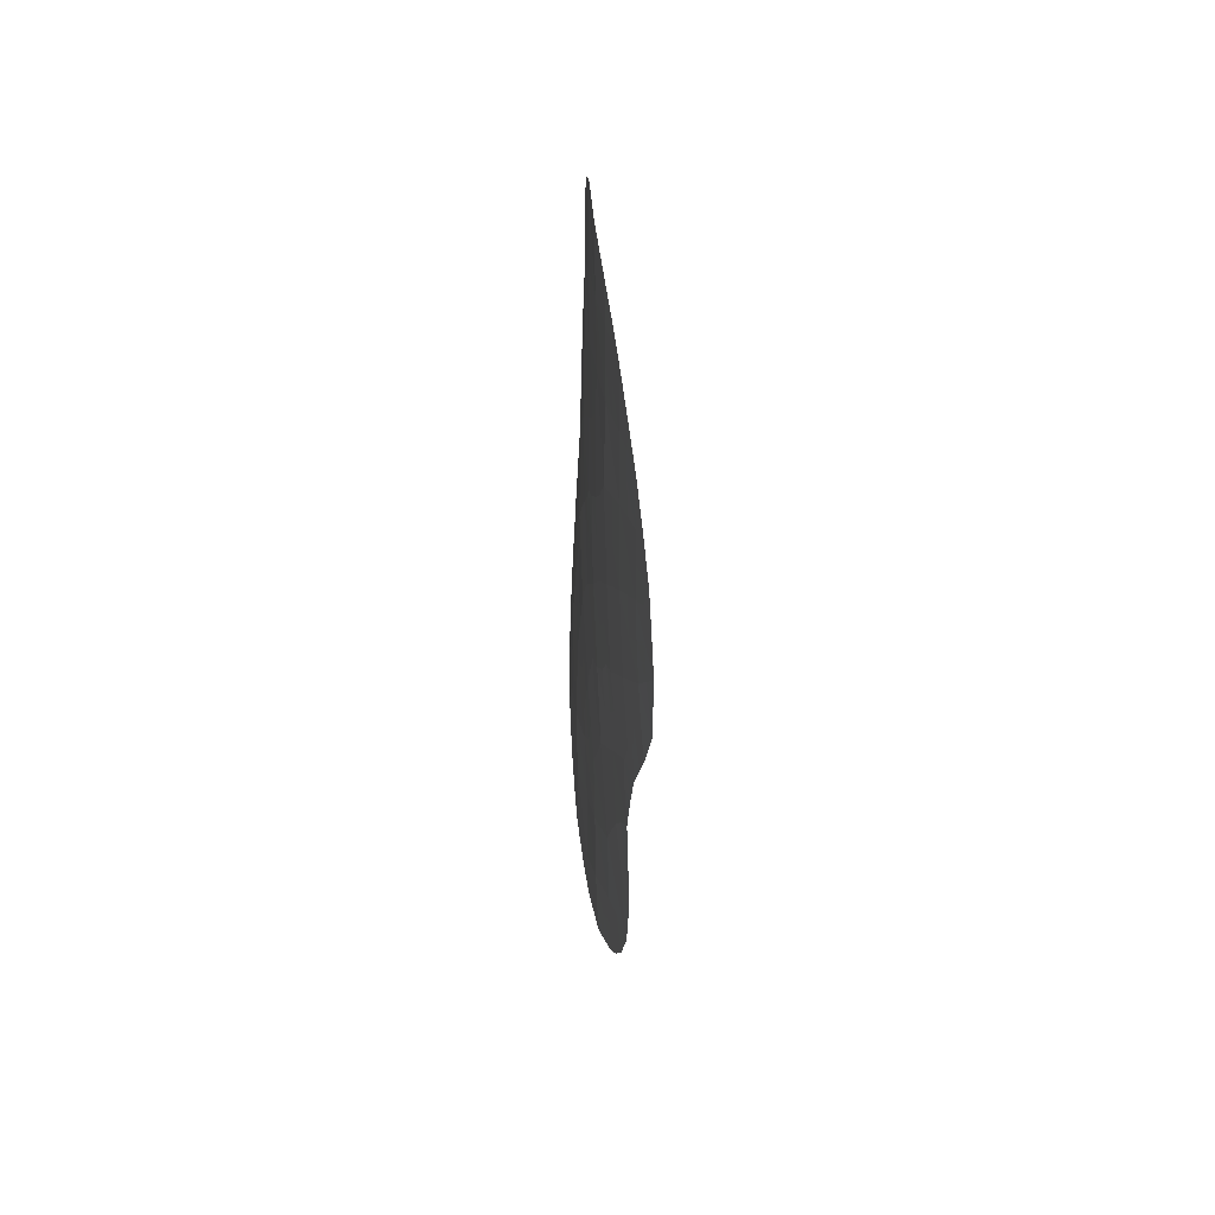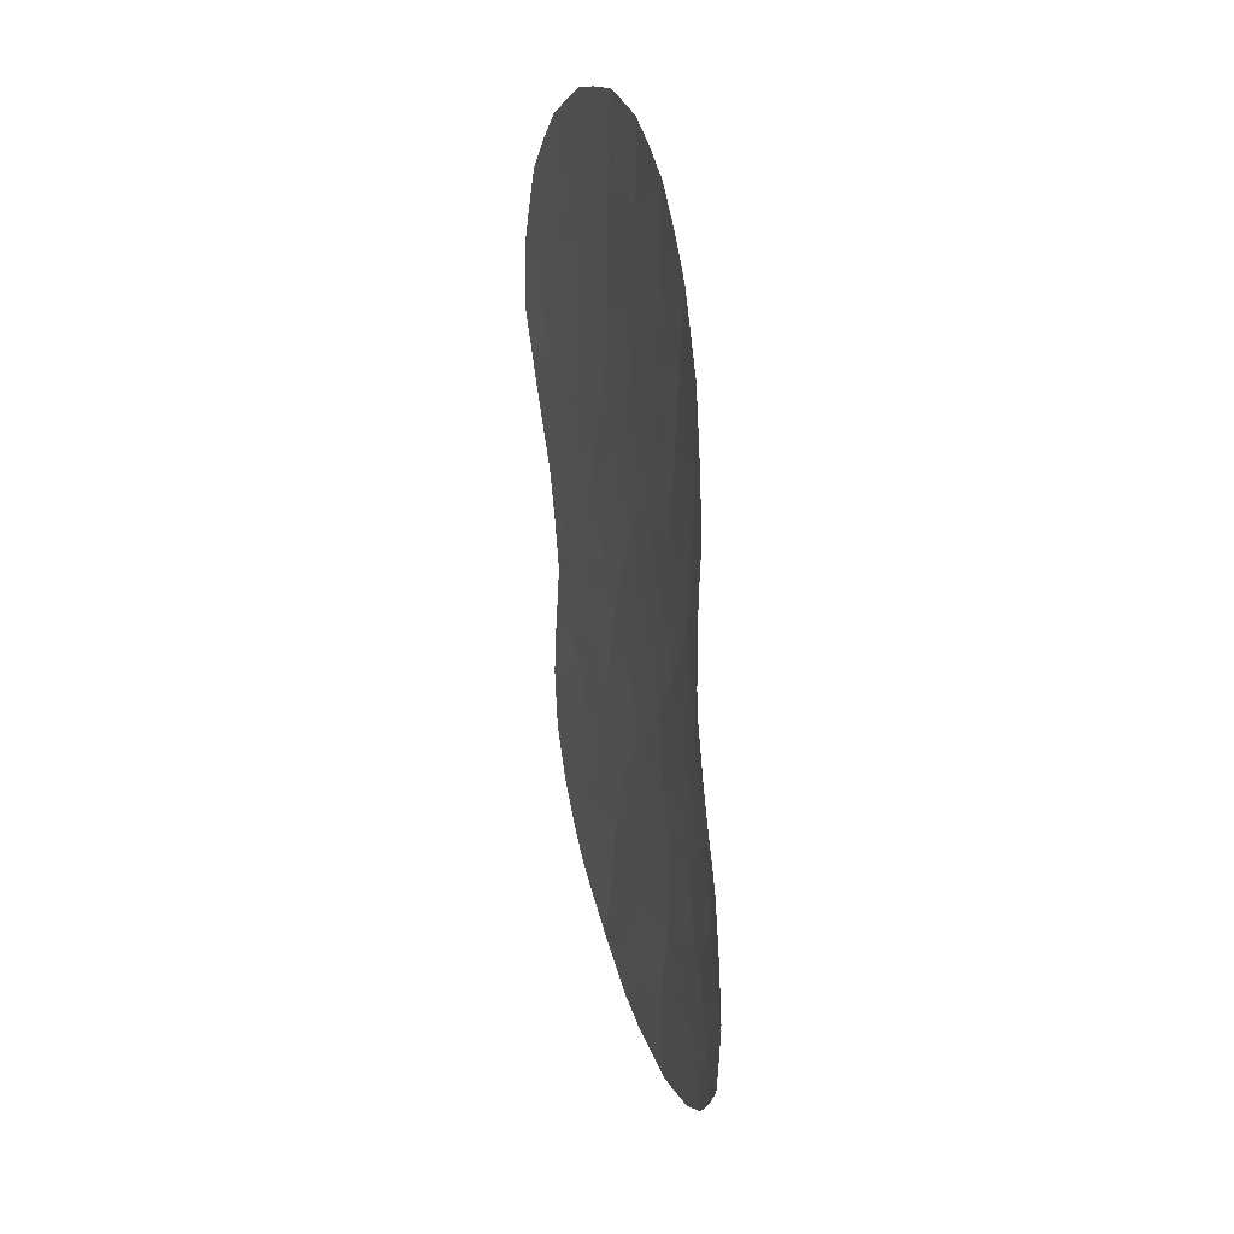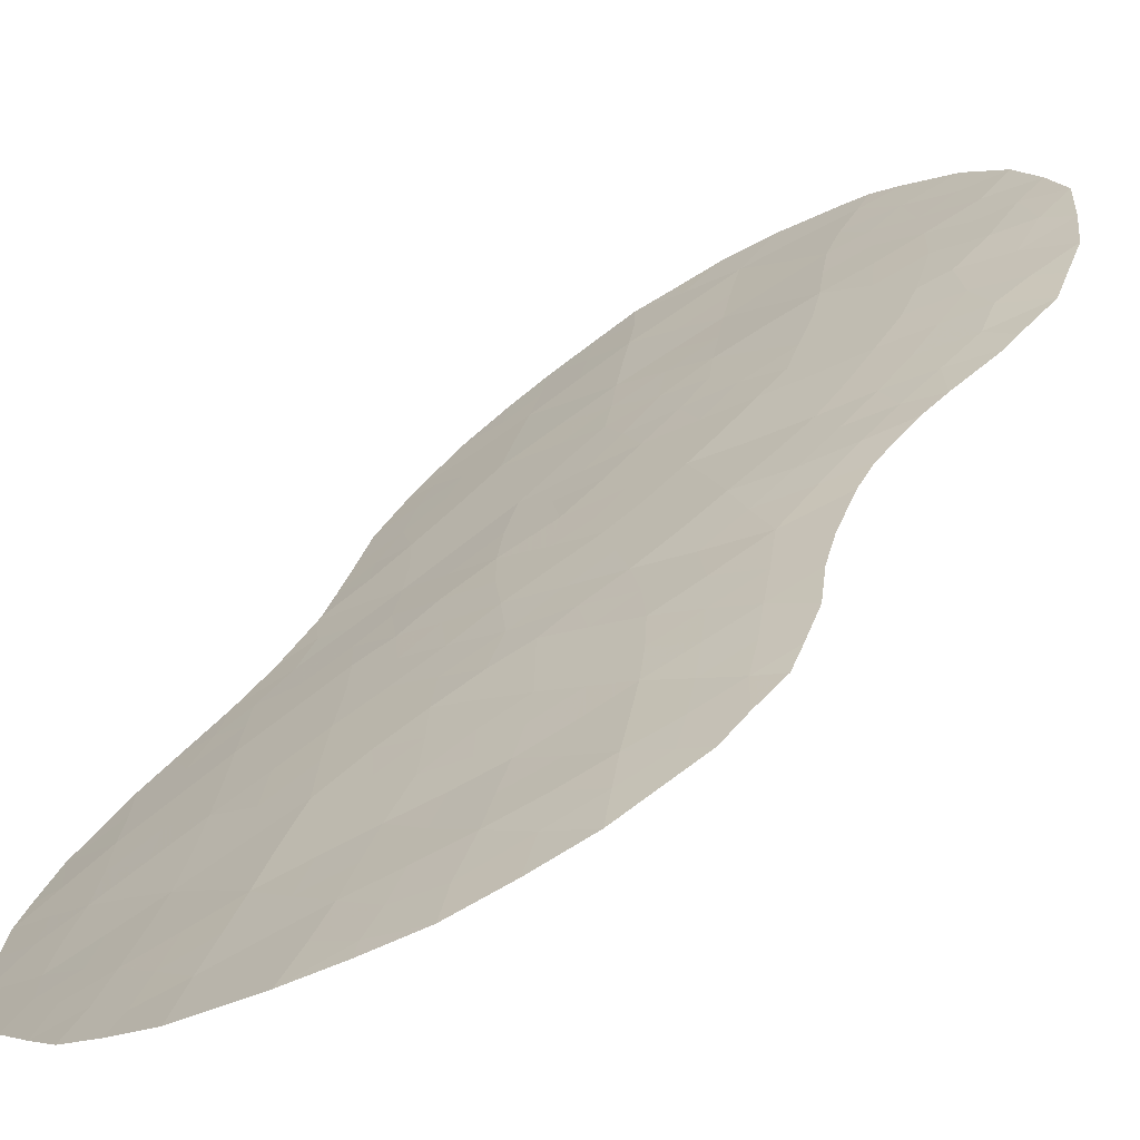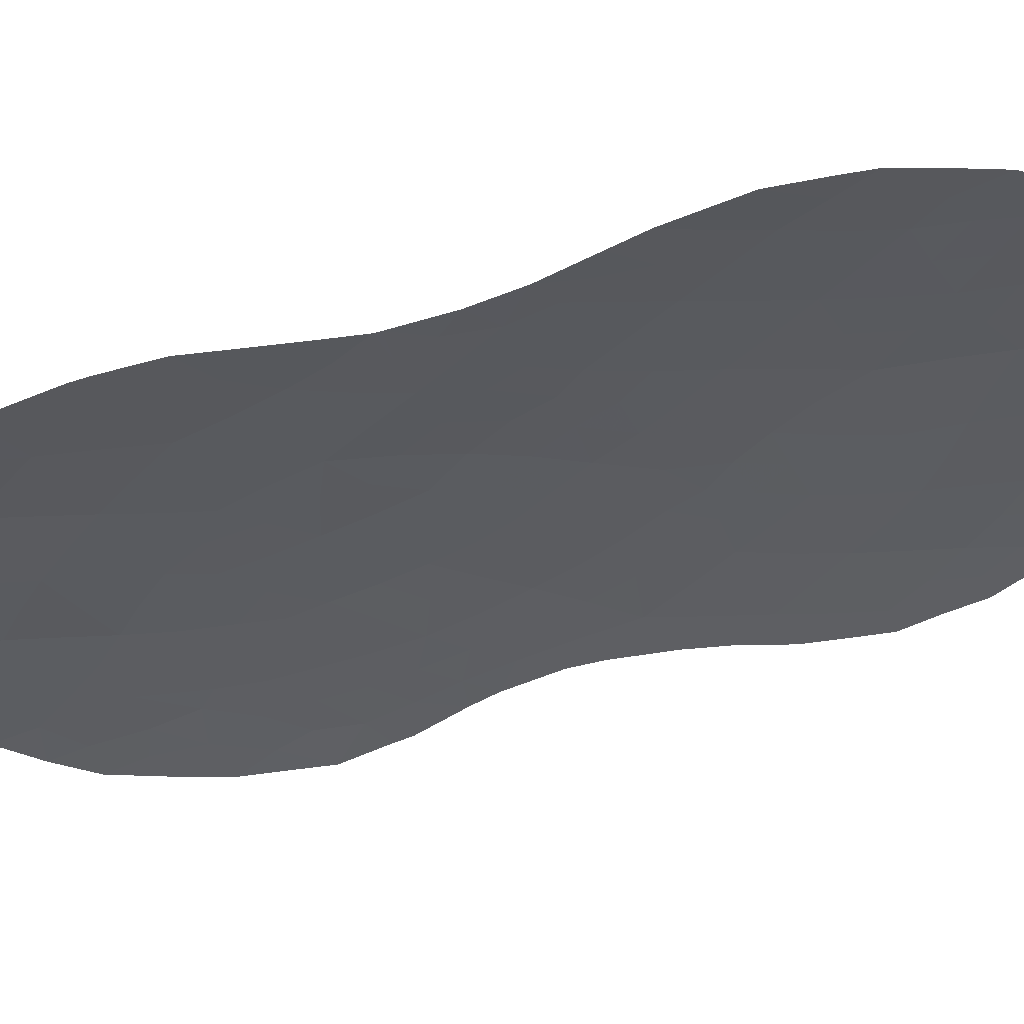
<metadata>
{"format":"obj","ext":"obj","renderer":"f3d","projection":"perspective","resolution":1024,"background":"white","views":[{"elev":53.8,"azim":112.6,"up":"+Y"},{"elev":25.7,"azim":-78.7,"up":"+Y"},{"elev":29.9,"azim":-159.3,"up":"+Z"},{"elev":-63.3,"azim":103.1,"up":"+Z"}]}
</metadata>
<code>
v 19.1 -7.208 57.44
v 16.79 -24.84 59.2
v 18.62 -25.33 58.19
v 12.93 -26.34 61.32
v 16.87 -12.4 58.88
v 17.68 -8.277 58.31
v 13.08 -9.607 60.71
v 11.89 -11.1 61.22
v 16.31 -22.86 59.46
v 14.95 -24.13 60.27
v 14.47 -8.312 60.02
v 18.13 -23.35 58.41
v 16.26 -21.08 59.42
v 13.52 -11.54 60.54
v 20.2 -19.55 57
v 15.44 -27.9 60.08
v 19.5 -21.61 57.51
v 12.61 -23.41 61.39
v 19.76 -11.24 57.14
v 11.5 -21.66 61.78
v 13.46 -19.05 60.78
v 14.97 -15.22 59.95
v 17.65 -21.49 58.64
v 19.84 -23.81 57.32
v 14.8 -20.43 60.2
v 19.54 -17.63 57.35
v 19.23 -15.03 57.54
v 19.3 -9.145 57.33
v 13.18 -17.26 60.89
v 14.13 -16.99 60.46
v 15.98 -16.86 59.47
v 13.63 -25.48 60.96
v 12.17 -25.68 61.66
v 15.28 -18.55 59.9
v 17.87 -10.59 58.27
v 18.59 -12.89 57.9
v 15.78 -13.67 59.51
v 14.09 -13.45 60.34
v 16.2 -9.247 59.11
v 14.67 -22.1 60.33
v 20.92 -9.7 56.33
v 20.98 -22.32 56.52
v 17.25 -27.08 59.02
v 13.15 -21.04 61.03
v 16 -7.312 59.22
v 14.34 -7.069 60.06
v 16.99 -15.35 58.89
v 20.36 -13.31 56.8
v 21.48 -11.61 56.03
v 17.81 -17.25 58.46
v 14.76 -10.17 59.88
v 17.51 -6.267 58.38
v 15.17 -12 59.74
v 18.34 -19.48 58.16
v 12.33 -13.07 61.12
v 16.53 -20.06 59.25
v 20.88 -15.05 56.47
v 15.42 -26.05 60.06
v 20.22 -25.69 57.12
v 11.71 -9.327 61.26
v 11.55 -10.14 61.34
v 11.32 -11.03 61.43
v 12.6 -7.694 60.87
v 19.14 -27.06 57.91
v 21.5 -20.96 56.15
v 21.34 -19.87 56.22
v 21.43 -22.21 56.21
v 21.07 -17.92 56.39
v 21.2 -16.49 56.26
v 21.08 -17.76 56.38
v 11.64 -18.16 61.56
v 11.94 -16.9 61.38
v 11.41 -18.79 61.68
v 14.13 -6.112 60.14
v 12.72 -27.35 61.46
v 21.72 -8.055 55.76
v 20.54 -6.471 56.51
v 15.95 -28.47 59.82
v 15.43 -28.52 60.11
v 10.93 -24.46 62.13
v 11.34 -25.7 62.02
v 22.44 -11.76 55.33
v 11.36 -11.76 61.45
v 21.42 -15.38 56.1
v 11.45 -12.78 61.46
v 11.97 -16.14 61.34
v 19.13 -5.526 57.4
v 18.33 -5.307 57.88
v 17.37 -5.109 58.46
v 10.89 -19.95 61.93
v 10.8 -20.35 61.99
v 21.38 -22.63 56.26
v 10.63 -23.37 62.19
v 15.95 -5.309 59.25
v 16.99 -28.33 59.22
v 17.84 -28.01 58.71
v 14.82 -28.37 60.42
v 11.88 -14.83 61.34
v 21.09 -23.87 56.49
v 22.07 -13.39 55.64
v 11.73 -13.88 61.38
v 10.51 -21.47 62.12
v 22.34 -9.965 55.38
v 19.24 -24.56 57.75
v 20 -24.75 57.25
v 19.44 -25.5 57.64
v 12.45 -10.32 60.98
v 12.29 -9.428 61.03
v 13.34 -6.858 60.52
v 13.97 -23.73 60.75
v 13.85 -22.66 60.76
v 14.76 -23.12 60.33
v 19.65 -26.44 57.54
v 18.85 -26.25 58.06
v 16.48 -14.26 59.14
v 16.33 -13.13 59.2
v 17.16 -13.41 58.73
v 16.55 -23.85 59.33
v 15.87 -24.5 59.74
v 15.65 -23.52 59.86
v 13.89 -21.64 60.69
v 13.03 -22.07 61.14
v 13.29 -10.57 60.63
v 12.67 -11.31 60.89
v 13.97 -20.68 60.61
v 14.58 -21.24 60.34
v 14.8 -26.5 60.38
v 15.48 -27 60.04
v 19.35 -19.54 57.54
v 18.97 -18.52 57.73
v 19.84 -18.62 57.2
v 20.4 -17.77 56.81
v 20.59 -18.68 56.73
v 20.7 -16.98 56.61
v 19.18 -8.151 57.4
v 18.49 -8.747 57.82
v 18.4 -7.726 57.87
v 20.05 -12.28 56.98
v 20.62 -11.46 56.58
v 20.92 -12.45 56.41
v 12.37 -17.69 61.25
v 12.11 -22.42 61.56
v 12.28 -21.37 61.43
v 15.95 -6.362 59.25
v 15.14 -6.878 59.65
v 13.54 -16.17 60.69
v 15.13 -6.088 59.66
v 15.04 -5.663 59.7
v 17.57 -18.95 58.61
v 17.4 -19.83 58.73
v 16.78 -19.1 59.08
v 15.9 -19.3 59.58
v 16.16 -18.37 59.41
v 20.82 -8.754 56.36
v 20.66 -7.898 56.45
v 21.42 -9.063 55.98
v 18.88 -13.99 57.74
v 19.46 -13.14 57.36
v 19.78 -14.21 57.19
v 19.84 -7.617 56.97
v 19.79 -6.785 57
v 20.41 -7.202 56.6
v 21.14 -7.22 56.13
v 12.85 -8.67 60.79
v 12.11 -8.6 61.09
v 14.25 -24.77 60.64
v 13.26 -24.45 61.11
v 18.38 -24.34 58.3
v 19.02 -23.57 57.85
v 17.86 -22.36 58.54
v 18.46 -21.55 58.15
v 18.79 -22.54 57.98
v 15.38 -21.37 59.91
v 15.65 -20.26 59.73
v 15.01 -19.48 60.06
v 15.49 -16.06 59.7
v 15.06 -16.88 59.96
v 14.53 -16.07 60.21
v 13.74 -8.924 60.38
v 11.59 -24.73 61.88
v 21.91 -10.77 55.7
v 22.38 -10.64 55.36
v 17.12 -18.07 58.87
v 18.11 -18.3 58.29
v 16.07 -22 59.56
v 16.91 -21.97 59.08
v 15.59 -17.65 59.7
v 14.7 -17.78 60.18
v 17.45 -16.28 58.65
v 16.88 -17.02 58.97
v 16.47 -16.15 59.19
v 16.36 -17.58 59.28
v 12.76 -25.38 61.37
v 12.33 -24.47 61.56
v 11.65 -23.58 61.79
v 11.97 -26.54 61.77
v 18.27 -11.78 58.06
v 17.72 -12.62 58.39
v 17.39 -11.6 58.56
v 16.23 -10.41 59.14
v 17.03 -9.847 58.69
v 17.02 -10.77 58.73
v 17.72 -25.12 58.69
v 17.47 -24.11 58.8
v 19.16 -12.06 57.53
v 20.74 -20.45 56.65
v 20.81 -19.47 56.58
v 19.69 -22.78 57.4
v 18.7 -17.44 57.89
v 20.07 -16.81 57
v 19.26 -16.58 57.53
v 20.62 -15.99 56.64
v 16.77 -6.801 58.79
v 13.97 -15.22 60.43
v 13.78 -12.5 60.45
v 14.34 -11.77 60.14
v 14.63 -12.7 60.04
v 18.33 -14.64 58.08
v 18.03 -13.66 58.24
v 14.49 -14.36 60.16
v 14.99 -13.58 59.9
v 15.45 -14.41 59.69
v 19.97 -8.506 56.9
v 17.11 -20.84 58.94
v 12.08 -12.05 61.18
v 13.52 -14.29 60.63
v 13.2 -13.28 60.74
v 12.64 -16.51 61.1
v 12.11 -18.74 61.38
v 12.63 -19.42 61.18
v 21.18 -18.75 56.32
v 19.06 -6.333 57.46
v 19.78 -5.944 56.99
v 18.26 -5.87 57.93
v 14.93 -11.09 59.82
v 15.46 -10.52 59.54
v 15.72 -11.31 59.43
v 16.95 -8.779 58.71
v 17.79 -9.356 58.28
v 11.45 -20.71 61.76
v 11.77 -19.69 61.57
v 21.27 -14.45 56.2
v 21.82 -14.18 55.83
v 17.96 -26.13 58.59
v 17.03 -25.88 59.1
v 13.5 -27.09 61.06
v 13.73 -28.01 60.98
v 15.48 -22.52 59.9
v 15.19 -25.1 60.16
v 14.54 -25.71 60.5
v 20.35 -22.09 56.94
v 20.3 -21.23 56.96
v 11.16 -22.46 61.95
v 18.25 -27.02 58.43
v 16.29 -26.52 59.57
v 16.28 -27.57 59.59
v 14 -26.39 60.79
v 16.1 -25.48 59.63
v 22.27 -12.53 55.48
v 21.75 -12.53 55.85
v 13.27 -20.05 60.92
v 14.12 -19.72 60.5
v 15.23 -7.797 59.62
v 16.1 -8.259 59.16
v 16.85 -7.781 58.76
v 17.49 -14.47 58.57
v 13.76 -18.02 60.63
v 14.36 -18.75 60.35
v 18.56 -27.47 58.26
v 14.54 -27.33 60.53
v 19.85 -20.5 57.25
v 21.16 -10.65 56.2
v 20.34 -10.45 56.73
v 17.21 -23.11 58.94
v 14.63 -9.252 59.94
v 13.93 -9.87 60.29
v 18.86 -10.95 57.68
v 18.63 -9.836 57.77
v 18.4 -16.38 58.09
v 17.6 -7.267 58.34
v 18.32 -6.761 57.9
v 15.49 -12.88 59.62
v 16.72 -5.836 58.82
v 16.73 -5.199 58.82
v 20.13 -9.452 56.82
v 14.12 -10.82 60.22
v 15.46 -9.682 59.5
v 20.65 -14.27 56.62
v 20.15 -15.13 56.95
v 20.44 -24.08 56.93
v 20.65 -24.9 56.81
v 20.56 -23.1 56.82
v 21.27 -13.49 56.19
v 18.92 -20.56 57.83
v 17.98 -20.62 58.41
v 16.54 -11.48 59.01
v 12.92 -12.3 60.83
v 12.57 -14.1 61.05
v 10.57 -22.34 62.16
v 21.63 -9.871 55.85
v 16.01 -12.21 59.31
v 17.95 -15.43 58.32
v 22.08 -9.107 55.54
v 19.5 -10.18 57.25
v 15.97 -15.27 59.43
v 15.35 -8.733 59.55
v 12.87 -15.3 60.96
v 12.4 -20.38 61.34
v 13.53 -7.947 60.45
v 12.89 -18.4 61.03
v 20.93 -21.51 56.54
v 19.61 -15.88 57.3
v 18.75 -15.55 57.85
v 13.07 -23.03 61.16
f 104 105 106
f 7 107 108
f 8 62 61
f 110 111 112
f 106 113 114
f 115 116 117
f 118 119 120
f 121 111 122
f 123 124 107
f 206 66 65
f 42 67 92
f 125 126 121
f 270 127 128
f 129 130 131
f 131 132 133
f 212 69 134
f 135 136 137
f 138 139 140
f 122 142 143
f 144 145 147
f 29 228 146
f 147 74 148
f 149 150 151
f 152 153 151
f 157 158 159
f 160 161 162
f 162 163 155
f 164 108 165
f 110 166 167
f 104 168 169
f 170 171 172
f 173 174 13
f 175 152 174
f 176 177 178
f 309 179 164
f 16 78 79
f 149 183 184
f 177 187 188
f 189 190 191
f 153 187 192
f 167 193 194
f 194 180 195
f 197 198 199
f 200 201 202
f 203 204 168
f 229 73 71
f 158 205 138
f 8 83 62
f 169 172 208
f 184 209 130
f 312 210 211
f 212 84 69
f 283 213 144
f 178 146 214
f 215 216 217
f 157 218 219
f 117 198 219
f 220 221 222
f 135 160 223
f 13 224 186
f 8 225 83
f 226 298 227
f 133 231 207
f 232 233 161
f 229 241 73
f 220 214 226
f 235 236 237
f 238 239 201
f 210 134 132
f 244 245 203
f 112 248 120
f 248 173 185
f 166 249 250
f 311 251 252
f 142 195 253
f 251 292 208
f 244 114 254
f 42 311 67
f 128 255 256
f 257 250 127
f 258 249 119
f 100 260 259
f 125 261 262
f 308 230 261
f 143 240 308
f 263 46 145
f 238 264 265
f 229 141 310
f 267 188 268
f 310 29 267
f 43 96 95
f 16 256 78
f 262 268 175
f 206 252 271
f 272 139 273
f 118 274 204
f 179 275 276
f 197 277 205
f 278 239 136
f 279 211 209
f 280 265 213
f 280 281 137
f 217 282 221
f 246 4 257
f 283 94 284
f 281 234 232
f 223 154 285
f 123 276 286
f 216 286 235
f 236 287 200
f 288 289 159
f 290 291 105
f 292 99 290
f 288 293 242
f 294 171 295
f 199 296 202
f 55 101 85
f 297 225 124
f 297 215 227
f 55 298 101
f 245 255 258
f 253 93 299
f 20 102 240
f 129 271 294
f 140 260 293
f 150 295 224
f 272 300 181
f 186 170 274
f 116 282 301
f 279 189 302
f 301 237 296
f 212 312 289
f 156 303 300
f 277 278 304
f 191 176 305
f 304 285 273
f 183 192 190
f 305 222 115
f 263 264 306
f 306 287 275
f 302 266 218
f 16 79 97
f 3 104 106
f 104 24 105
f 106 105 59
f 61 107 8
f 107 61 108
f 60 108 61
f 63 109 309
f 109 74 46
f 10 110 112
f 112 111 40
f 3 106 114
f 106 59 113
f 114 113 64
f 266 115 117
f 115 37 116
f 117 116 5
f 9 118 120
f 118 2 119
f 120 119 10
f 44 121 122
f 121 40 111
f 7 123 107
f 123 14 124
f 107 124 8
f 44 125 121
f 125 25 126
f 121 126 40
f 16 270 128
f 128 127 58
f 15 129 131
f 129 54 130
f 131 130 26
f 15 131 133
f 131 26 132
f 133 132 68
f 134 69 70
f 1 135 137
f 135 28 136
f 137 136 6
f 48 138 140
f 138 19 139
f 140 139 49
f 71 141 229
f 141 71 72
f 44 122 143
f 122 314 142
f 143 142 20
f 94 144 147
f 144 45 145
f 74 145 46
f 30 29 146
f 146 228 307
f 74 147 145
f 148 94 147
f 183 149 151
f 149 54 150
f 151 150 56
f 56 152 151
f 152 34 153
f 151 153 183
f 41 154 156
f 157 36 158
f 159 158 48
f 155 160 162
f 160 1 161
f 162 161 77
f 162 77 163
f 155 163 76
f 164 7 108
f 165 108 60
f 165 63 164
f 18 314 167
f 110 10 166
f 167 166 32
f 24 104 169
f 104 3 168
f 169 168 12
f 12 170 172
f 170 23 171
f 172 171 17
f 173 25 174
f 13 174 56
f 25 175 174
f 175 34 152
f 174 152 56
f 22 176 178
f 176 31 177
f 178 177 30
f 63 309 164
f 164 179 7
f 33 81 180
f 80 180 81
f 49 181 82
f 182 82 181
f 54 149 184
f 184 183 50
f 9 185 186
f 185 13 186
f 30 177 188
f 177 31 187
f 188 187 34
f 47 189 191
f 189 50 190
f 191 190 31
f 183 153 192
f 153 34 187
f 192 187 31
f 18 167 194
f 167 32 193
f 194 193 33
f 194 33 180
f 195 180 80
f 93 195 80
f 75 196 4
f 196 81 33
f 35 197 199
f 197 36 198
f 199 198 5
f 200 39 201
f 202 201 35
f 3 203 168
f 203 2 204
f 168 204 12
f 48 158 138
f 158 36 205
f 138 205 19
f 206 15 207
f 206 207 66
f 24 169 208
f 169 12 172
f 208 172 17
f 54 184 130
f 184 50 209
f 130 209 26
f 312 212 210
f 211 210 26
f 212 57 84
f 94 283 144
f 283 52 213
f 144 213 45
f 22 178 214
f 178 30 146
f 214 146 307
f 38 215 217
f 215 14 216
f 217 216 53
f 36 157 219
f 157 27 218
f 219 218 266
f 266 117 219
f 117 5 198
f 219 198 36
f 22 220 222
f 220 38 221
f 222 221 37
f 28 135 223
f 135 1 160
f 223 160 155
f 13 56 224
f 186 224 23
f 85 225 55
f 225 85 83
f 38 226 227
f 227 298 55
f 228 86 307
f 86 228 72
f 4 196 33
f 4 193 32
f 229 230 241
f 15 133 207
f 133 68 231
f 207 231 66
f 1 232 161
f 232 87 233
f 161 233 77
f 52 89 234
f 88 234 89
f 241 90 73
f 38 220 226
f 220 22 214
f 53 235 237
f 235 51 236
f 237 236 200
f 39 238 201
f 238 6 239
f 201 239 35
f 90 240 91
f 241 240 90
f 26 210 132
f 132 134 70
f 68 132 70
f 57 242 84
f 243 84 242
f 3 244 203
f 244 43 245
f 203 245 2
f 247 246 270
f 4 246 75
f 247 75 246
f 10 112 120
f 112 40 248
f 120 248 9
f 9 248 185
f 248 40 173
f 32 166 250
f 166 10 249
f 250 249 58
f 206 65 311
f 311 42 251
f 252 251 17
f 20 142 253
f 253 195 93
f 17 251 208
f 251 42 292
f 208 292 24
f 43 244 254
f 244 3 114
f 254 114 64
f 269 254 64
f 311 65 67
f 40 126 173
f 126 25 173
f 185 173 13
f 16 128 256
f 128 58 255
f 270 257 127
f 257 32 250
f 127 250 58
f 2 258 119
f 258 58 249
f 119 249 10
f 49 82 260
f 259 260 82
f 25 125 262
f 125 44 261
f 262 261 21
f 44 308 261
f 261 230 21
f 44 143 308
f 143 20 240
f 45 263 145
f 263 11 46
f 6 238 265
f 238 39 264
f 265 264 45
f 266 47 115
f 21 230 310
f 310 141 29
f 21 267 268
f 267 30 188
f 268 188 34
f 21 310 267
f 267 29 30
f 256 95 78
f 43 254 96
f 269 96 254
f 25 262 175
f 262 21 268
f 175 268 34
f 97 270 16
f 270 97 247
f 15 206 271
f 271 252 17
f 41 272 273
f 272 49 139
f 273 139 19
f 2 118 204
f 118 9 274
f 204 274 12
f 7 179 276
f 179 11 275
f 276 275 51
f 36 197 205
f 197 35 277
f 205 277 19
f 28 278 136
f 278 35 239
f 136 239 6
f 50 279 209
f 313 27 312
f 209 211 26
f 52 280 213
f 280 6 265
f 213 265 45
f 6 280 137
f 280 52 281
f 137 281 1
f 38 217 221
f 217 53 282
f 221 282 37
f 307 86 98
f 270 246 257
f 257 4 32
f 52 283 89
f 284 89 283
f 1 281 232
f 281 52 234
f 87 234 88
f 87 232 234
f 28 223 285
f 223 155 154
f 285 154 41
f 14 123 286
f 123 7 276
f 286 276 51
f 53 216 235
f 216 14 286
f 235 286 51
f 236 51 287
f 200 287 39
f 48 288 159
f 288 57 289
f 159 289 27
f 24 290 105
f 290 99 291
f 105 291 59
f 92 292 42
f 24 292 290
f 292 92 99
f 57 288 242
f 288 48 293
f 243 293 100
f 243 242 293
f 54 294 295
f 294 17 171
f 295 171 23
f 35 199 202
f 199 5 296
f 202 296 200
f 14 297 124
f 297 55 225
f 124 225 8
f 55 297 227
f 297 14 215
f 227 215 38
f 98 298 307
f 298 98 101
f 2 245 258
f 245 43 255
f 258 255 58
f 20 253 102
f 299 102 253
f 240 102 91
f 54 129 294
f 129 15 271
f 294 271 17
f 48 140 293
f 140 49 260
f 293 260 100
f 56 150 224
f 150 54 295
f 224 295 23
f 49 272 181
f 272 41 300
f 181 300 103
f 182 181 103
f 9 186 274
f 186 23 170
f 274 170 12
f 5 116 301
f 116 37 282
f 301 282 53
f 279 50 189
f 302 189 47
f 5 301 296
f 301 53 237
f 296 237 200
f 57 212 289
f 289 312 27
f 41 156 300
f 156 76 303
f 300 303 103
f 19 277 304
f 277 35 278
f 304 278 28
f 47 191 305
f 191 31 176
f 305 176 22
f 19 304 273
f 304 28 285
f 273 285 41
f 50 183 190
f 190 192 31
f 47 305 115
f 305 22 222
f 115 222 37
f 11 263 306
f 263 45 264
f 306 264 39
f 11 306 275
f 306 39 287
f 275 287 51
f 27 313 218
f 302 47 266
f 154 155 76
f 156 154 76
f 210 212 134
f 226 307 298
f 226 214 307
f 256 255 43
f 308 241 230
f 308 240 241
f 95 256 43
f 109 46 309
f 309 11 179
f 229 310 230
f 206 311 252
f 11 309 46
f 141 72 228
f 141 228 29
f 27 157 159
f 18 194 195
f 142 18 195
f 279 313 211
f 312 211 313
f 302 313 279
f 313 302 218
f 110 314 111
f 314 122 111
f 314 18 142
f 314 110 167
f 4 33 193

</code>
